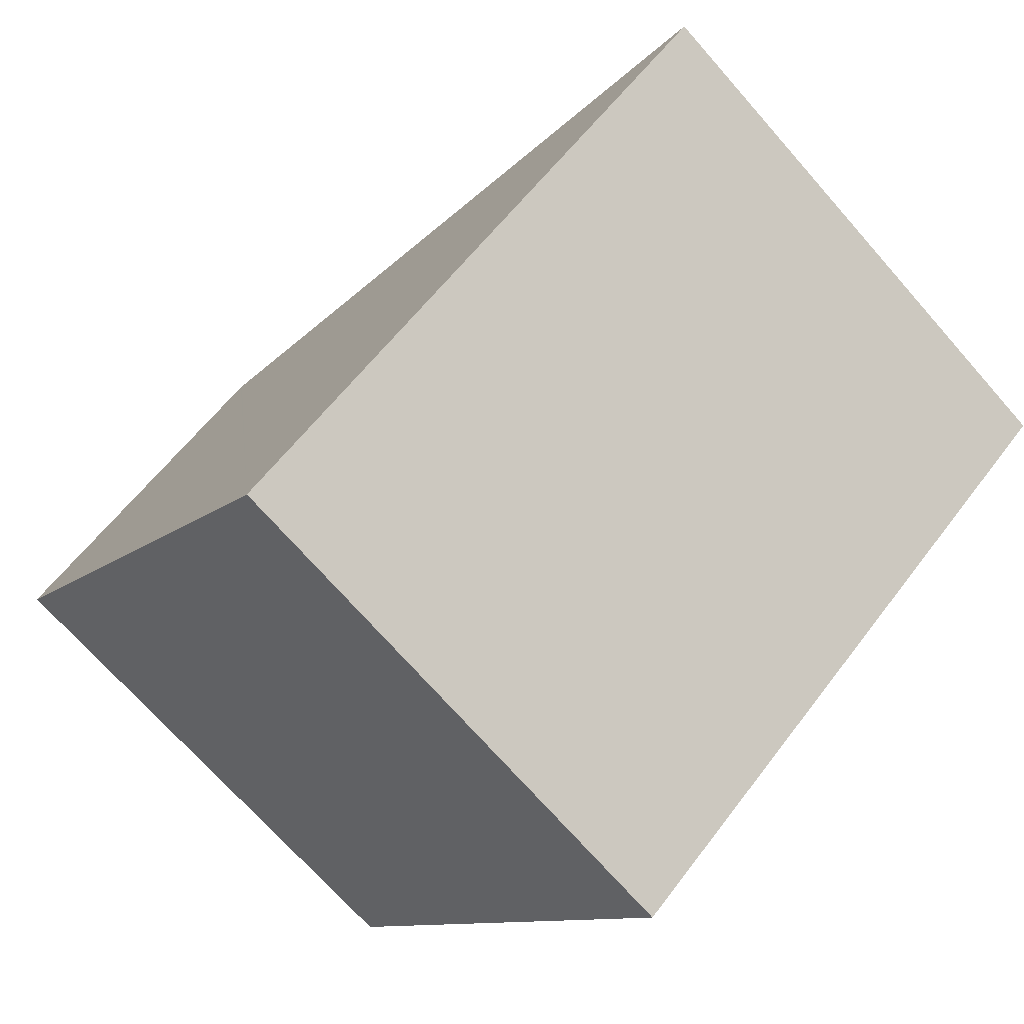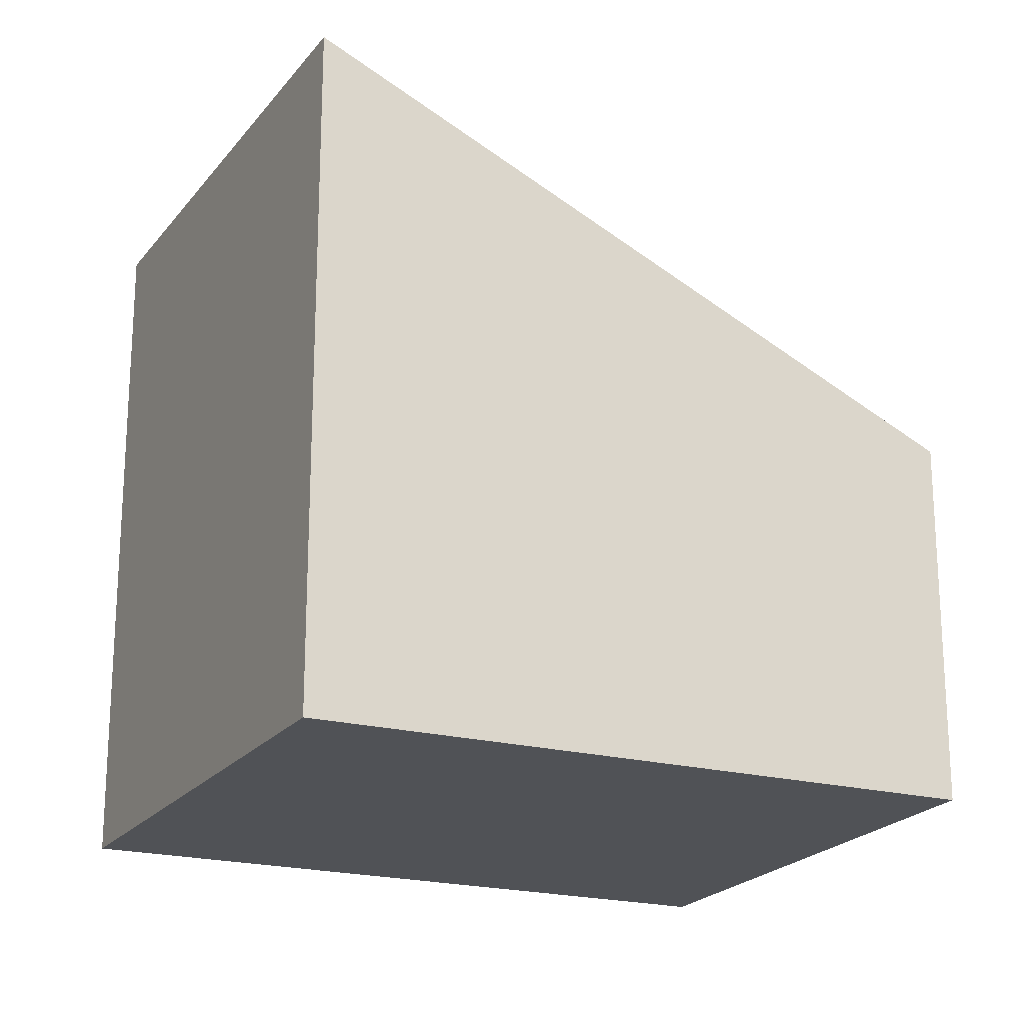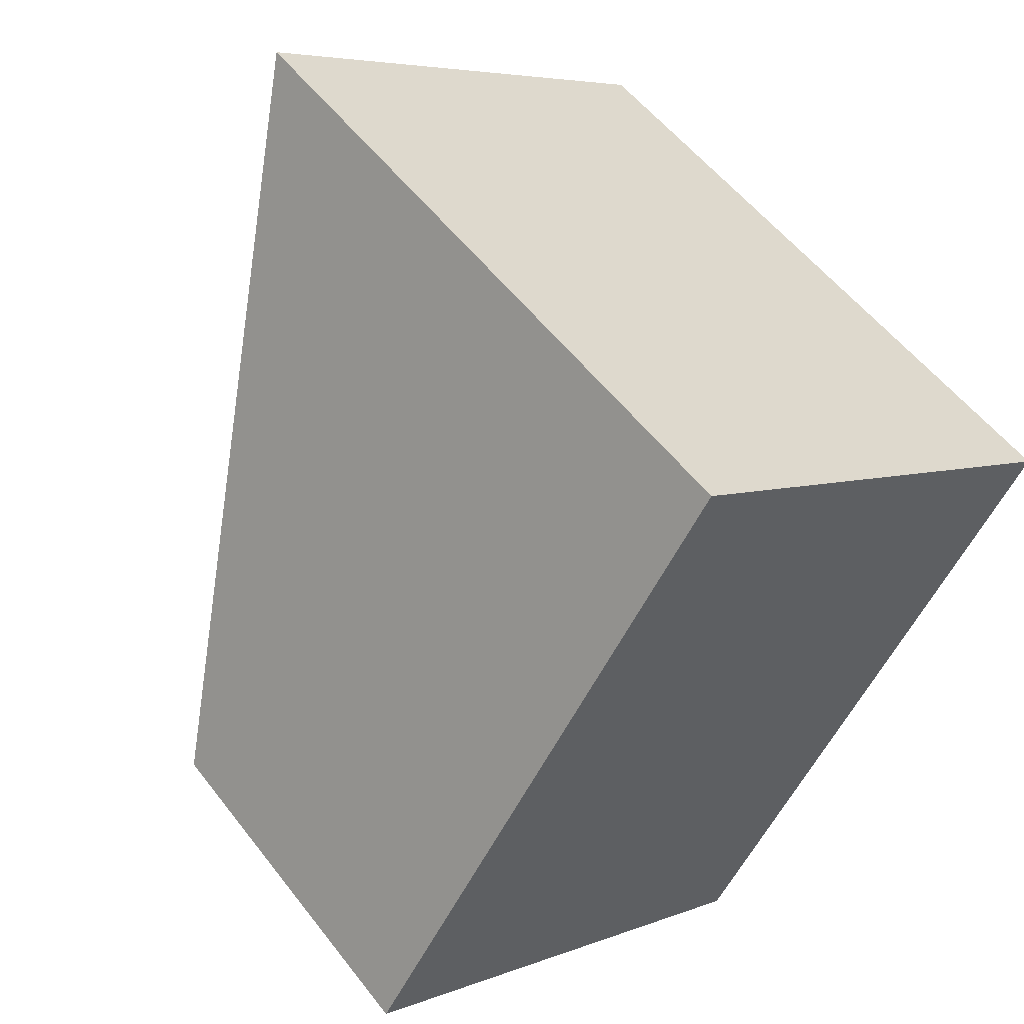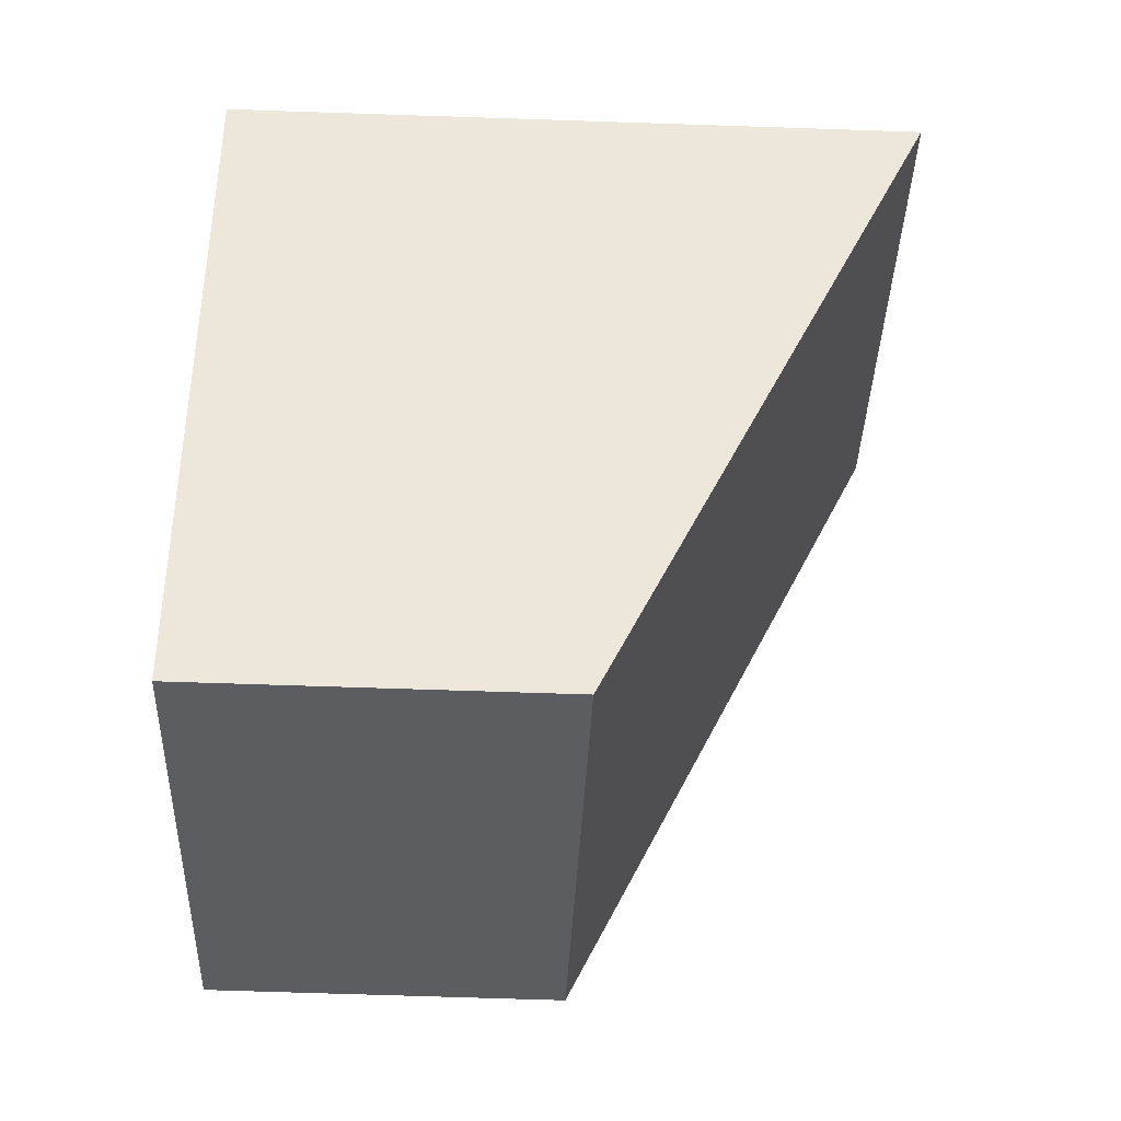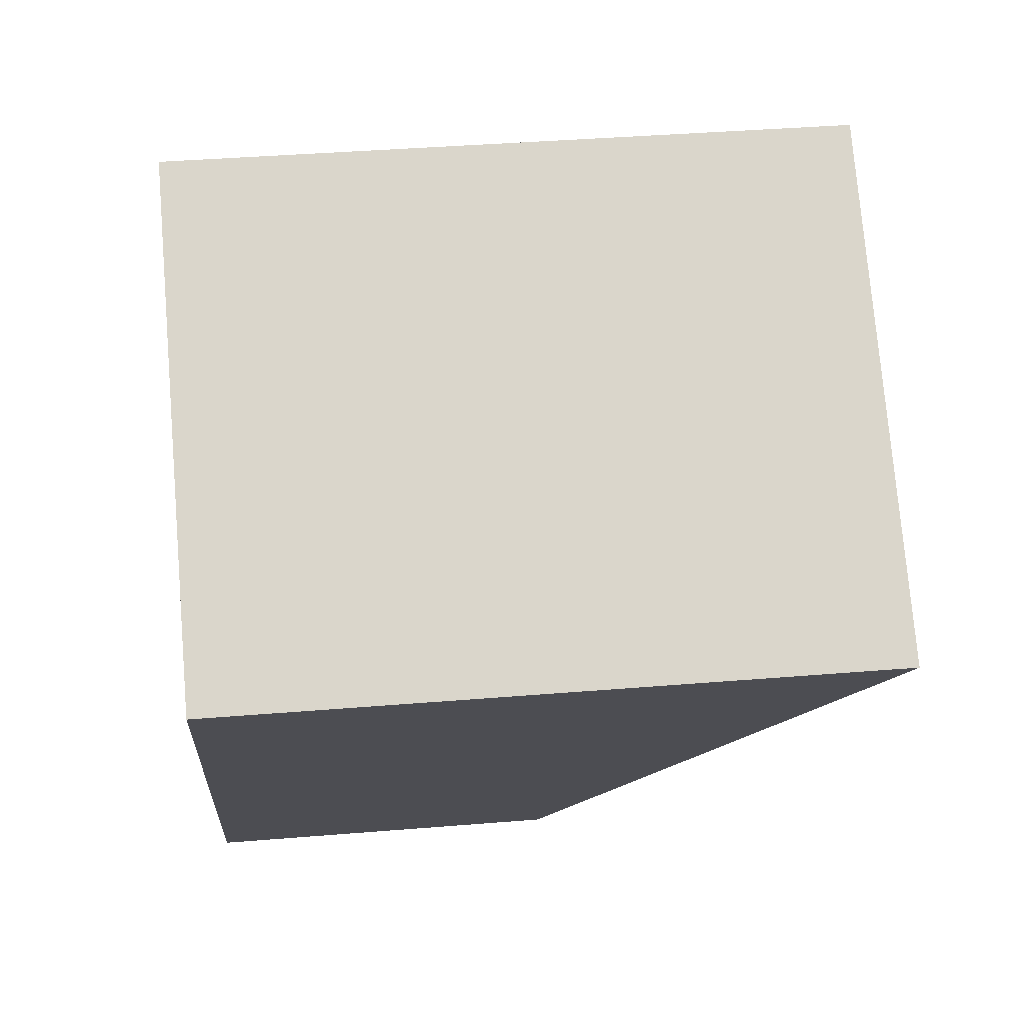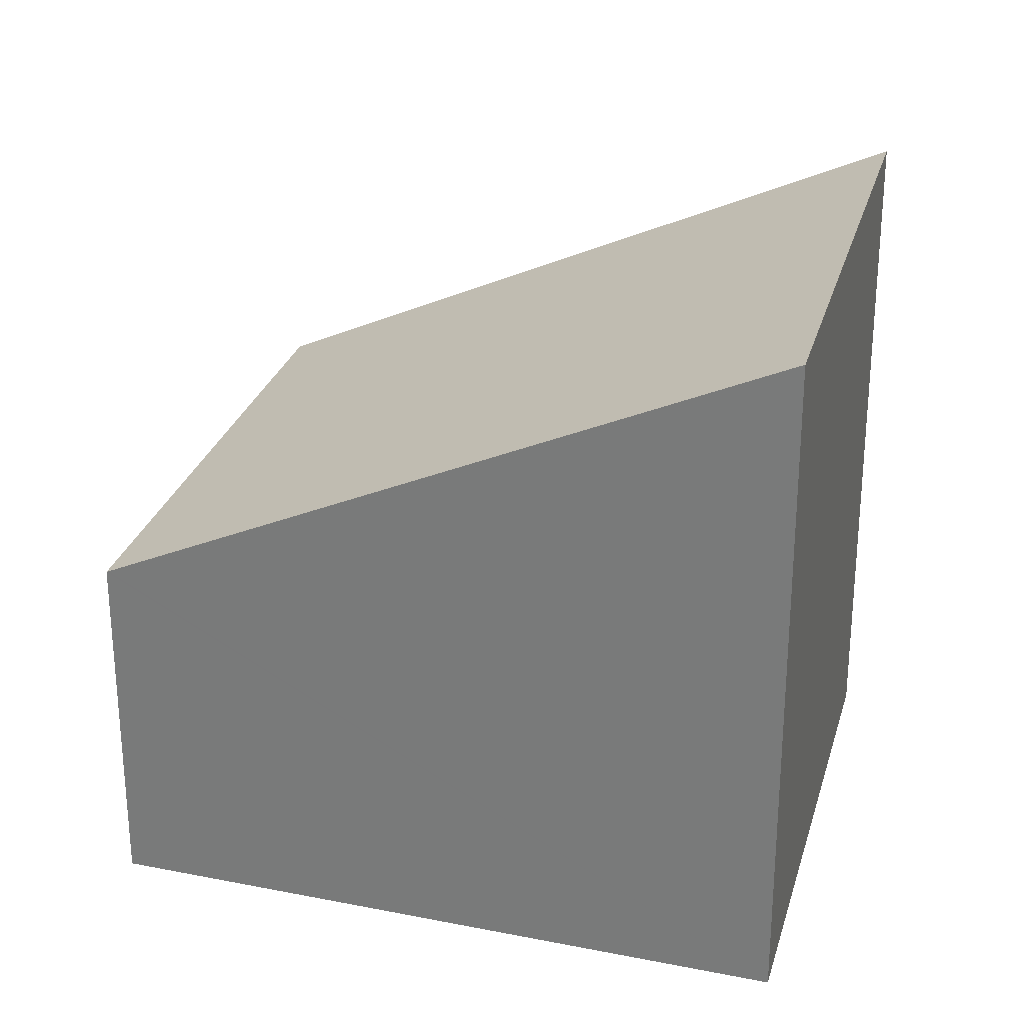
<metadata>
{"format":"obj","ext":"obj","renderer":"f3d","projection":"perspective","resolution":1024,"background":"white","views":[{"elev":58.5,"azim":36.4,"up":"+Z"},{"elev":-20.9,"azim":97.9,"up":"+Y"},{"elev":54.6,"azim":-36.8,"up":"+Z"},{"elev":-69.7,"azim":88.1,"up":"+Z"},{"elev":39.9,"azim":84.2,"up":"+Z"},{"elev":28.4,"azim":-40.4,"up":"+Y"}]}
</metadata>
<code>
v  0.009 3.117 0.014
v  0.478 3.117 -0.312
v  0 3.109 1.904e-16
v  3.966 3.175 -2.585
v  7.159 5.898 2.312
v  3.248 5.898 5.031
v  3.248 -3.081e-16 5.031
v  0 0 0
v  0.009 -8.573e-19 0.014
v  7.159 -1.416e-16 2.312
v  3.966 1.583e-16 -2.585
v  0.478 1.91e-17 -0.312
g defaultobject
f 1 2 3
f 2 1 4
f 4 1 5
f 5 1 6
f 1 7 6
f 7 1 3
f 7 3 8
f 7 8 9
f 7 5 6
f 5 7 10
f 10 4 5
f 4 10 11
f 11 2 4
f 2 11 12
f 2 12 3
f 3 12 8
f 9 10 7
f 10 9 8
f 10 8 12
f 10 12 11

</code>
